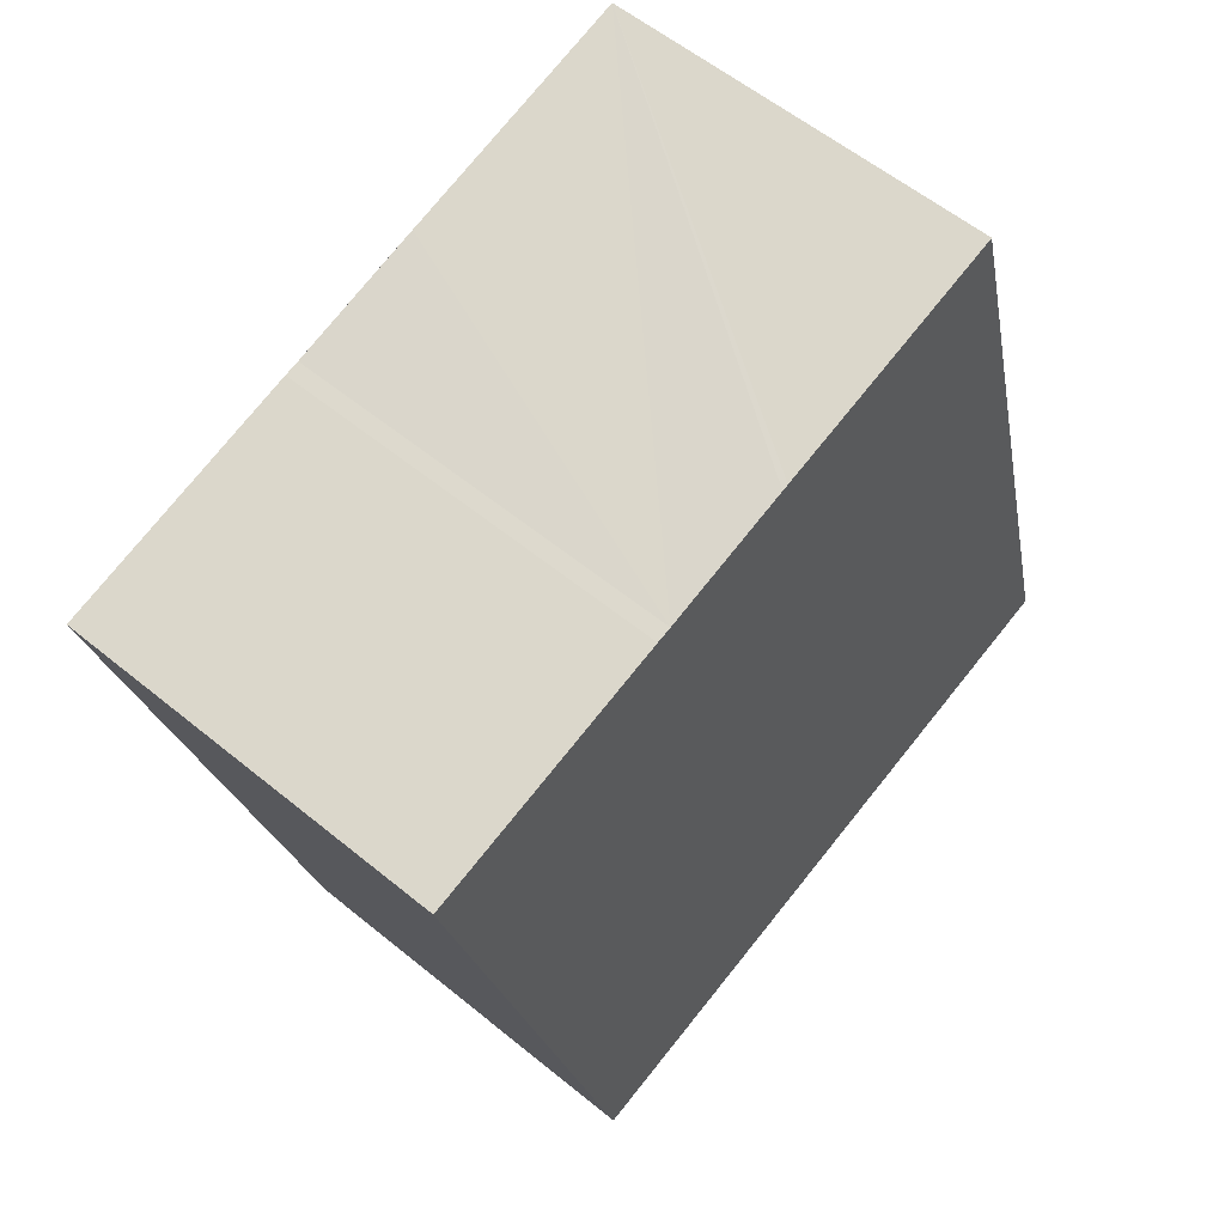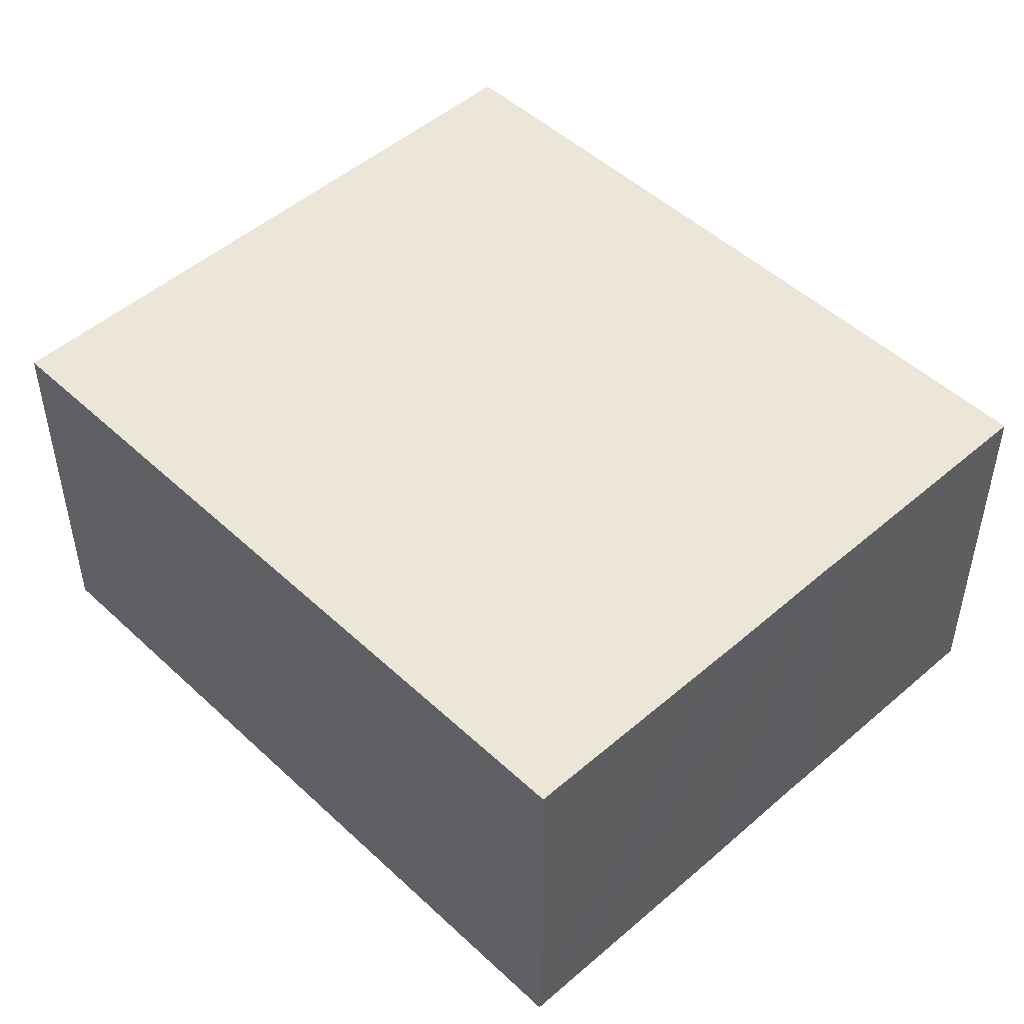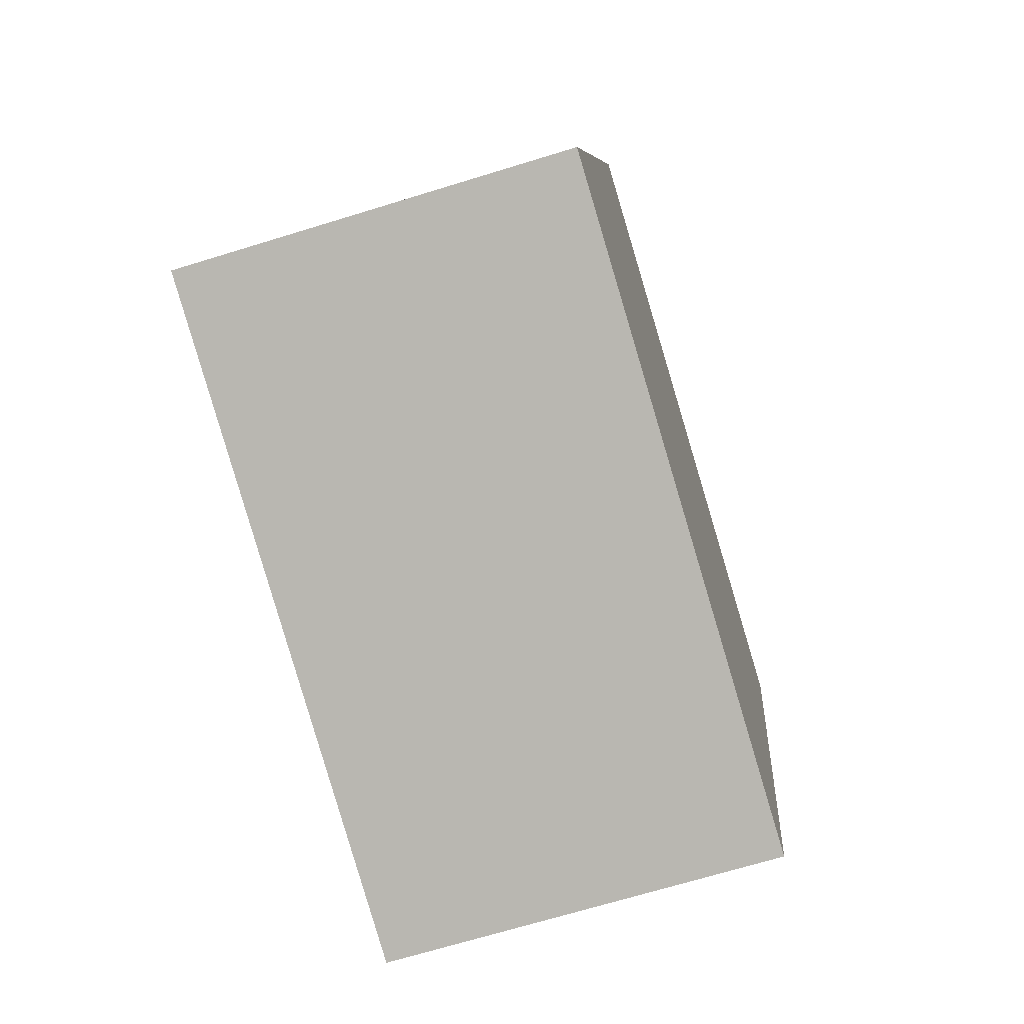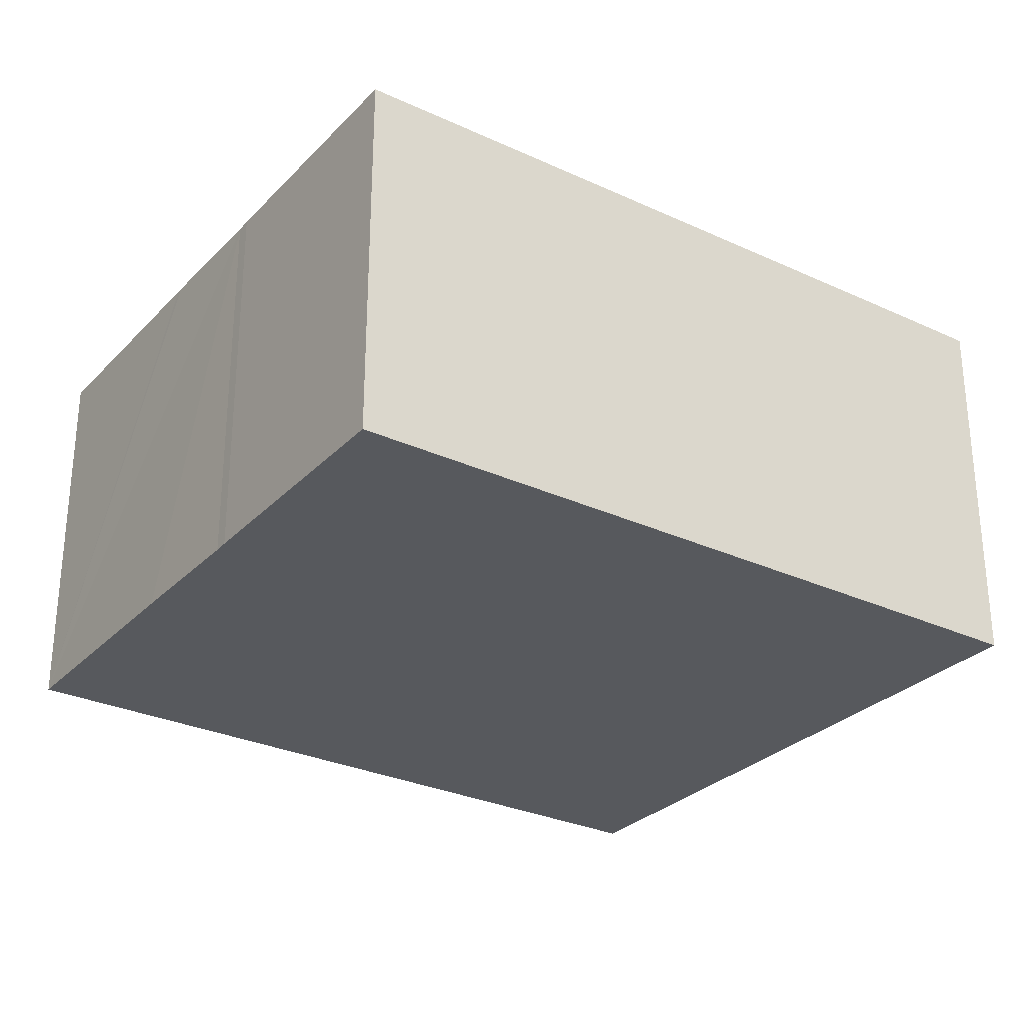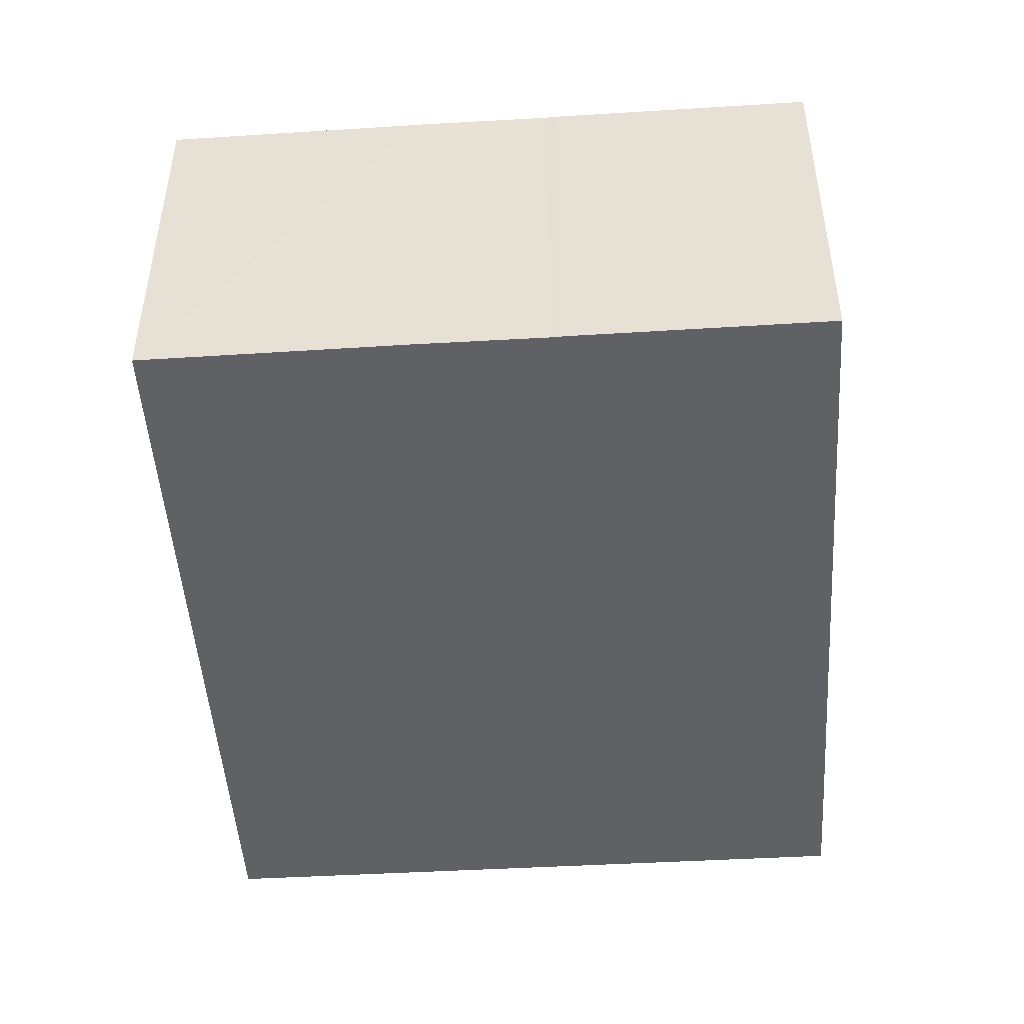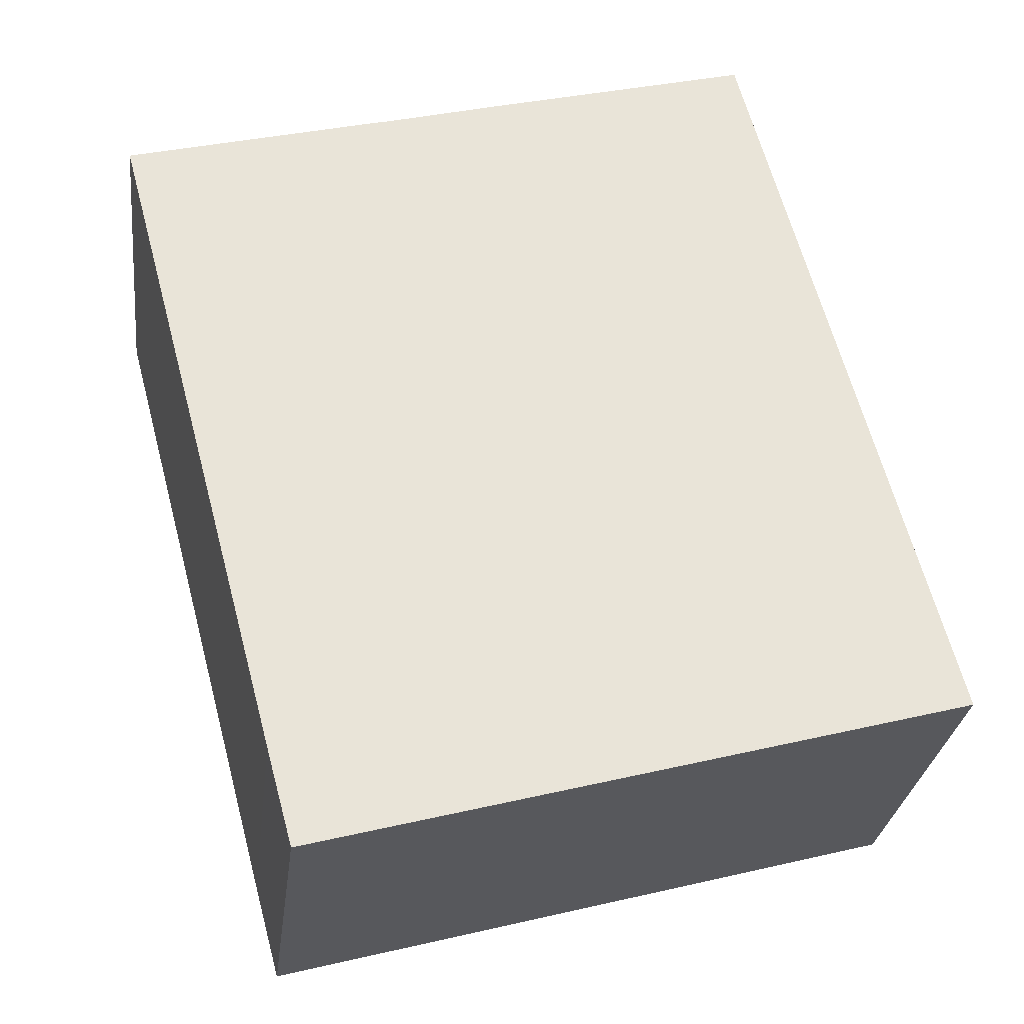
<metadata>
{"format":"obj","ext":"obj","renderer":"f3d","projection":"perspective","resolution":1024,"background":"white","views":[{"elev":57.3,"azim":130.5,"up":"+Z"},{"elev":49.0,"azim":-29.1,"up":"+Y"},{"elev":-68.4,"azim":-72.8,"up":"+Z"},{"elev":-29.0,"azim":70.4,"up":"+Y"},{"elev":-48.1,"azim":18.7,"up":"+Y"},{"elev":-28.5,"azim":173.1,"up":"+Z"}]}
</metadata>
<code>
v  0 3.223 1.974e-16
v  5.66 3.223 -0.662
v  5.442 3.223 -1.465
v  7.132 3.223 4.859
v  4.895 3.223 5.441
v  1.682 3.223 6.285
v  5.019 3.223 5.412
v  3.746 3.223 5.749
v  3.799 3.223 5.736
v  5.019 -3.314e-16 5.412
v  7.132 -2.975e-16 4.859
v  4.895 -3.332e-16 5.441
v  1.682 -3.848e-16 6.285
v  3.746 -3.52e-16 5.749
v  3.799 -3.512e-16 5.736
v  5.66 4.054e-17 -0.662
v  5.442 8.971e-17 -1.465
v  0 0 0
g defaultobject
f 1 2 3
f 2 1 4
f 4 1 5
f 5 1 6
f 4 5 7
f 5 6 8
f 5 8 9
f 10 4 7
f 4 10 11
f 12 7 5
f 7 12 10
f 13 8 6
f 8 13 9
f 9 13 5
f 5 13 14
f 5 14 12
f 12 14 15
f 11 2 4
f 2 11 16
f 2 16 3
f 3 16 17
f 17 1 3
f 1 17 18
f 18 6 1
f 6 18 13
f 16 18 17
f 18 16 11
f 18 11 12
f 18 12 13
f 12 11 10
f 13 12 14
f 14 12 15

</code>
